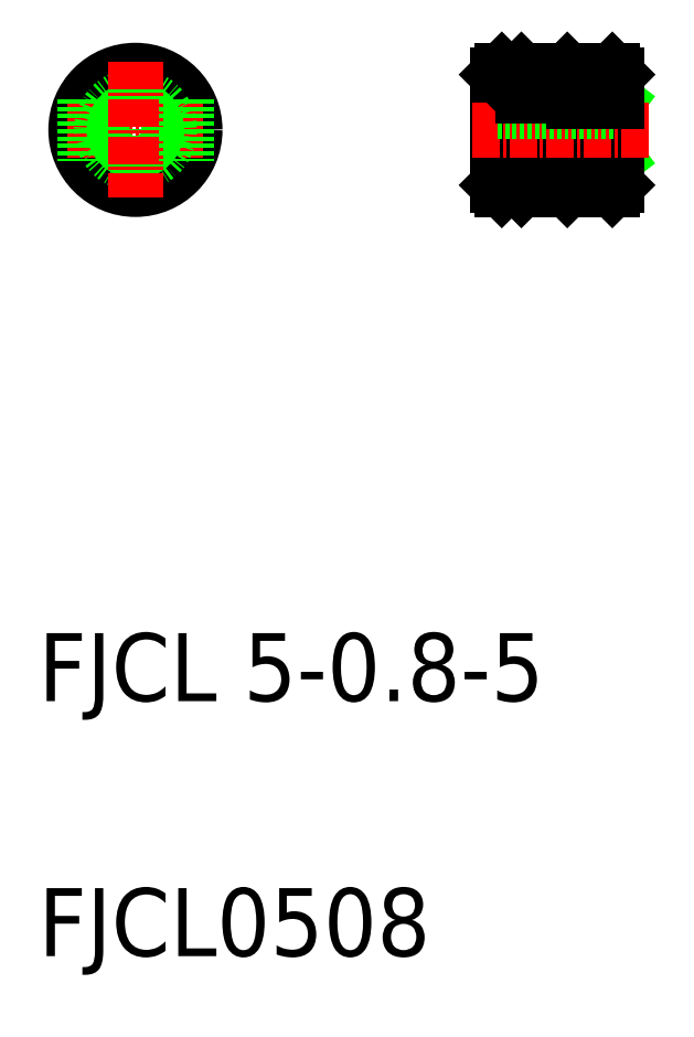
<metadata>
{"format":"dxf","ext":"dxf","renderer":"ezdxf+matplotlib","layout":"modelspace","background":"white","min_lineweight":24,"dpi":150}
</metadata>
<code>
0
SECTION
2
ENTITIES
0
CIRCLE
8
0
10
1026
20
95.07
30
0
40
7
0
TEXT
8
0
10
1014
20
27.86
30
0
40
8
1
FJCL 5-0.8-5
0
TEXT
8
0
10
1014
20
-2.139
30
0
40
8
1
FJCL0508
0
LINE
8
CENTER
10
1018
20
95.07
30
0
11
1034
21
95.07
31
0
0
CIRCLE
8
0
10
1026
20
95.07
30
0
40
2.15
0
CIRCLE
8
0
10
1026
20
95.07
30
0
40
2.5
0
CIRCLE
8
0
10
1026
20
95.07
30
0
40
4
0
LINE
8
0
10
1020
20
98.67
30
0
11
1020
21
91.46
31
0
0
LINE
8
CENTER
10
1026
20
103.1
30
0
11
1026
21
87.07
31
0
0
LINE
8
0
10
1032
20
98.67
30
0
11
1032
21
91.46
31
0
0
LINE
8
0
10
1069
20
101.6
30
0
11
1069
21
88.57
31
0
0
LINE
8
0
10
1071
20
88.07
30
0
11
1071
21
102.1
31
0
0
LINE
8
0
10
1069
20
102.1
30
0
11
1069
21
88.07
31
0
0
LINE
8
0
10
1072
20
101.9
30
0
11
1072
21
88.27
31
0
0
LINE
8
0
10
1078
20
91.75
30
0
11
1083
21
98.39
31
0
0
LINE
8
0
10
1078
20
98.39
30
0
11
1083
21
91.75
31
0
0
LINE
8
0
10
1078
20
98.39
30
0
11
1078
21
91.75
31
0
0
LINE
8
0
10
1083
20
101.6
30
0
11
1083
21
88.57
31
0
0
LINE
8
0
10
1077
20
101.9
30
0
11
1077
21
88.27
31
0
0
LINE
8
0
10
1077
20
102.1
30
0
11
1077
21
88.07
31
0
0
LINE
8
0
10
1069
20
88.07
30
0
11
1069
21
88.57
31
0
0
LINE
8
0
10
1082
20
88.07
30
0
11
1082
21
91.75
31
0
0
LINE
8
0
10
1082
20
88.07
30
0
11
1083
21
88.57
31
0
0
LINE
8
0
10
1077
20
88.27
30
0
11
1077
21
88.07
31
0
0
LINE
8
0
10
1071
20
88.07
30
0
11
1072
21
88.27
31
0
0
LINE
8
0
10
1069
20
88.07
30
0
11
1071
21
88.07
31
0
0
LINE
8
0
10
1077
20
88.07
30
0
11
1082
21
88.07
31
0
0
LINE
8
0
10
1069
20
92.57
30
0
11
1083
21
92.57
31
0
0
LINE
8
0
10
1069
20
92.92
30
0
11
1083
21
92.92
31
0
0
LINE
8
0
10
1072
20
91.07
30
0
11
1077
21
91.07
31
0
0
LINE
8
0
10
1083
20
91.75
30
0
11
1078
21
91.75
31
0
0
LINE
8
CENTER
10
1066
20
95.07
30
0
11
1087
21
95.07
31
0
0
LINE
8
0
10
1082
20
98.39
30
0
11
1082
21
102.1
31
0
0
LINE
8
0
10
1069
20
97.22
30
0
11
1083
21
97.22
31
0
0
LINE
8
0
10
1069
20
97.57
30
0
11
1083
21
97.57
31
0
0
LINE
8
0
10
1072
20
99.07
30
0
11
1077
21
99.07
31
0
0
LINE
8
0
10
1083
20
98.39
30
0
11
1078
21
98.39
31
0
0
LINE
8
0
10
1077
20
102.1
30
0
11
1077
21
101.9
31
0
0
LINE
8
0
10
1071
20
102.1
30
0
11
1072
21
101.9
31
0
0
LINE
8
0
10
1069
20
102.1
30
0
11
1071
21
102.1
31
0
0
LINE
8
0
10
1069
20
101.6
30
0
11
1069
21
102.1
31
0
0
LINE
8
0
10
1077
20
102.1
30
0
11
1082
21
102.1
31
0
0
LINE
8
0
10
1083
20
101.6
30
0
11
1082
21
102.1
31
0
0
ENDSEC
0
EOF

</code>
